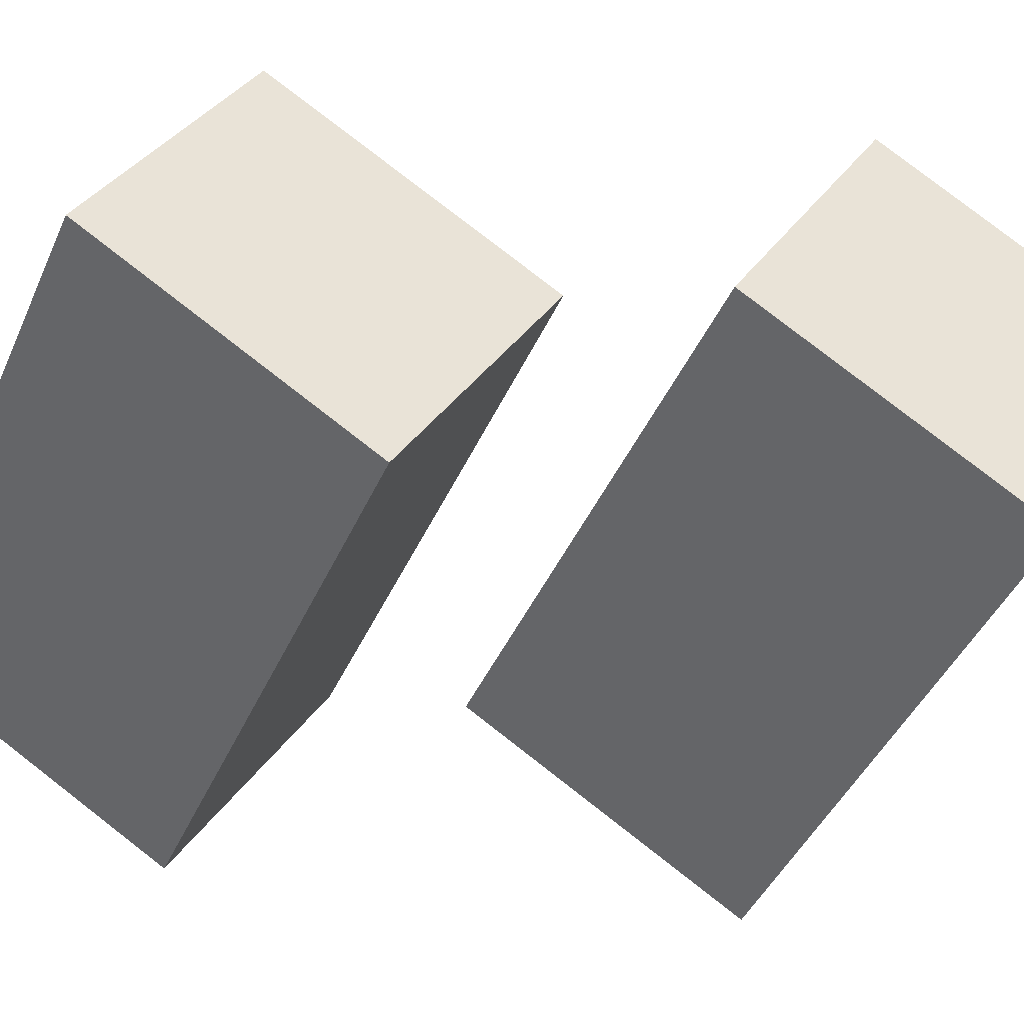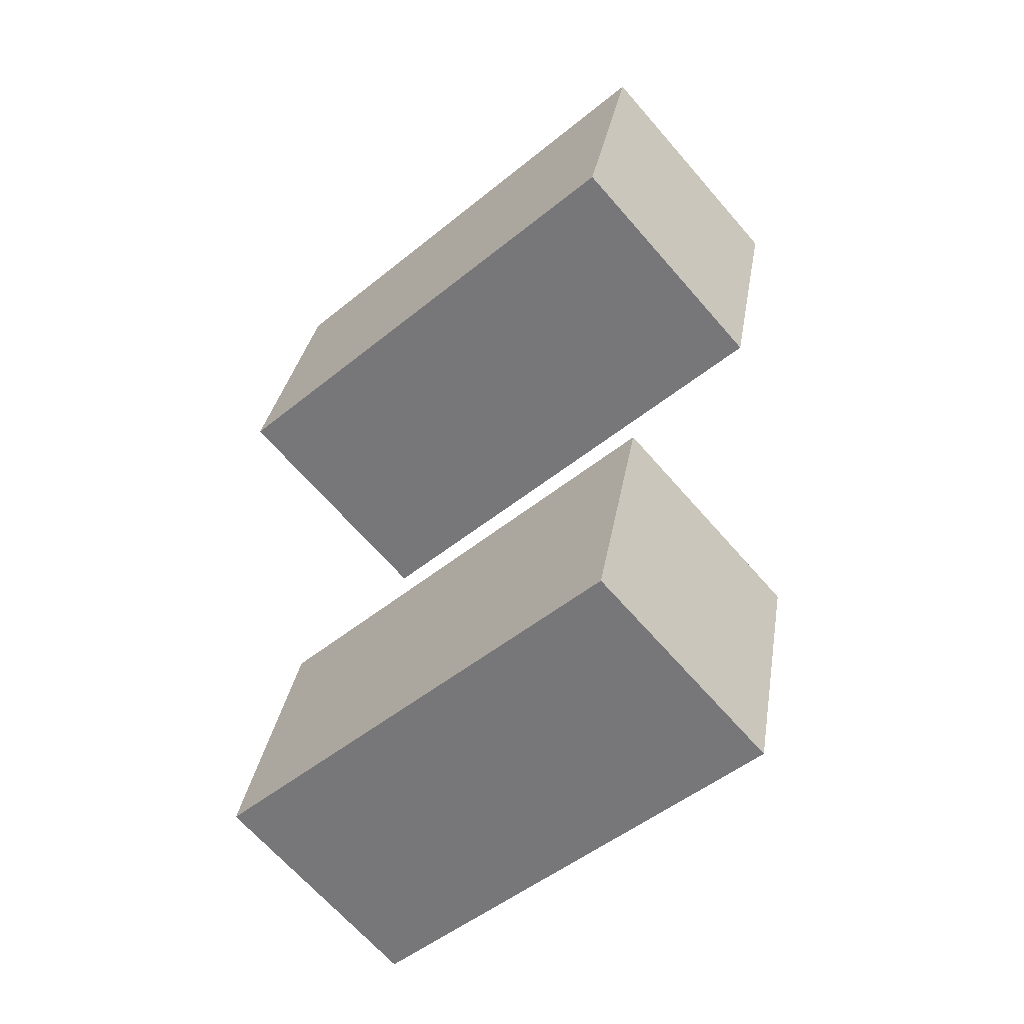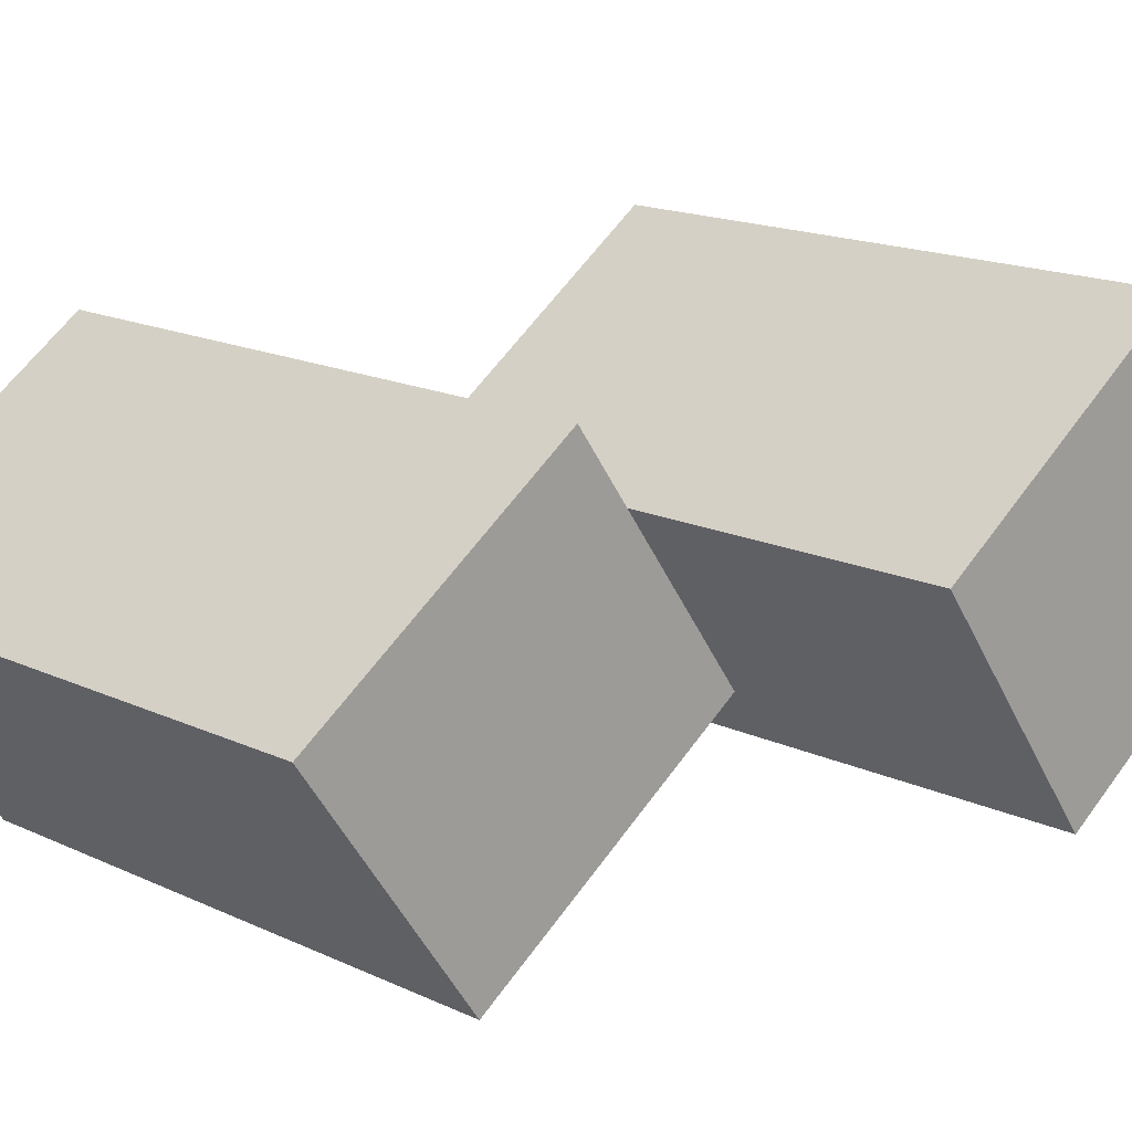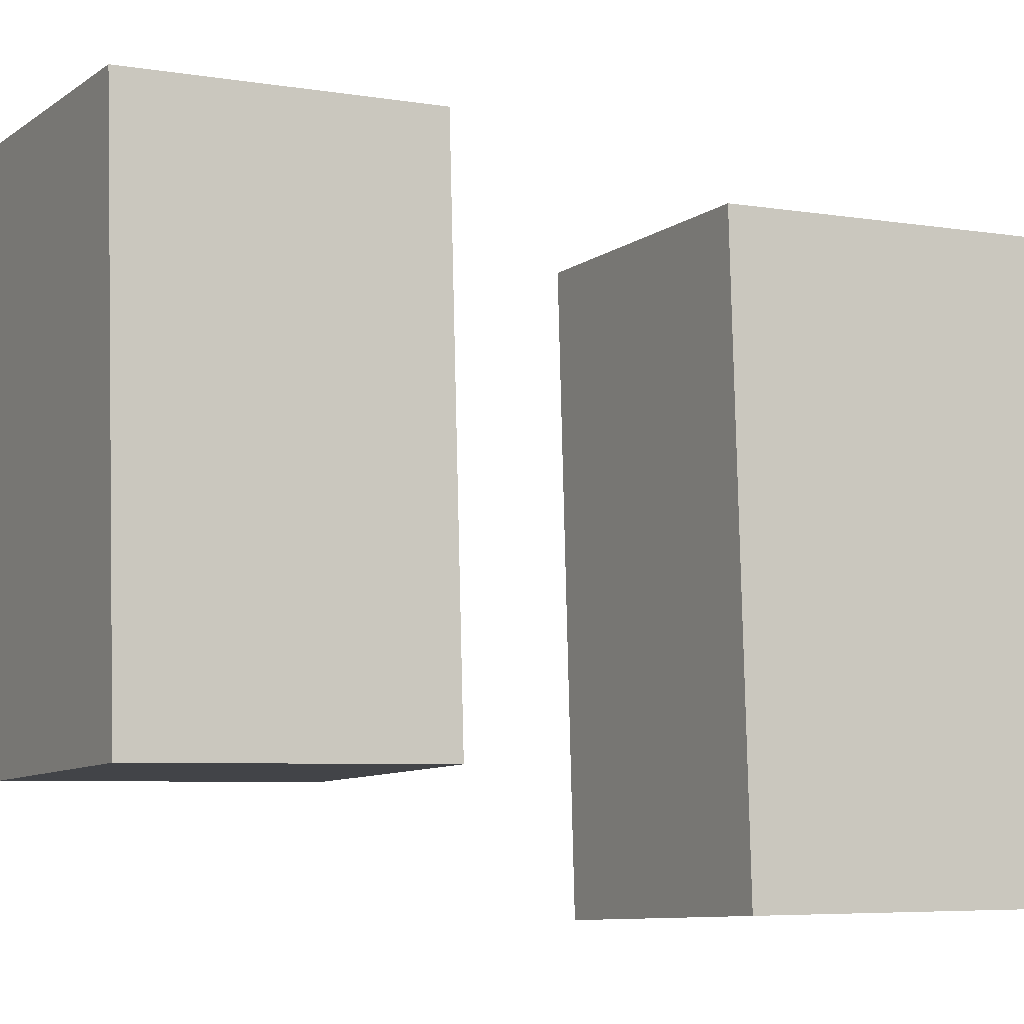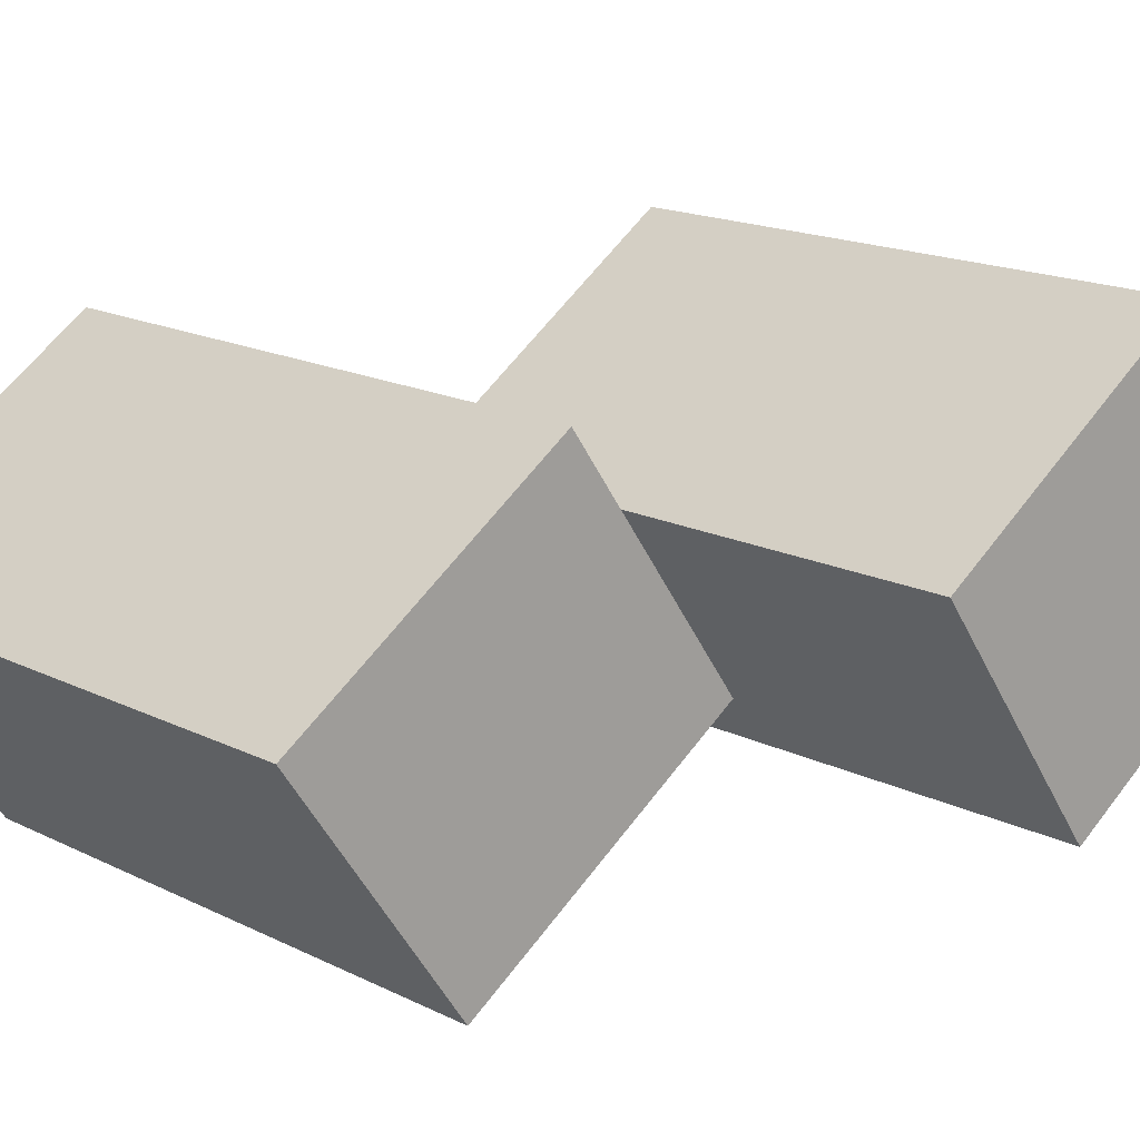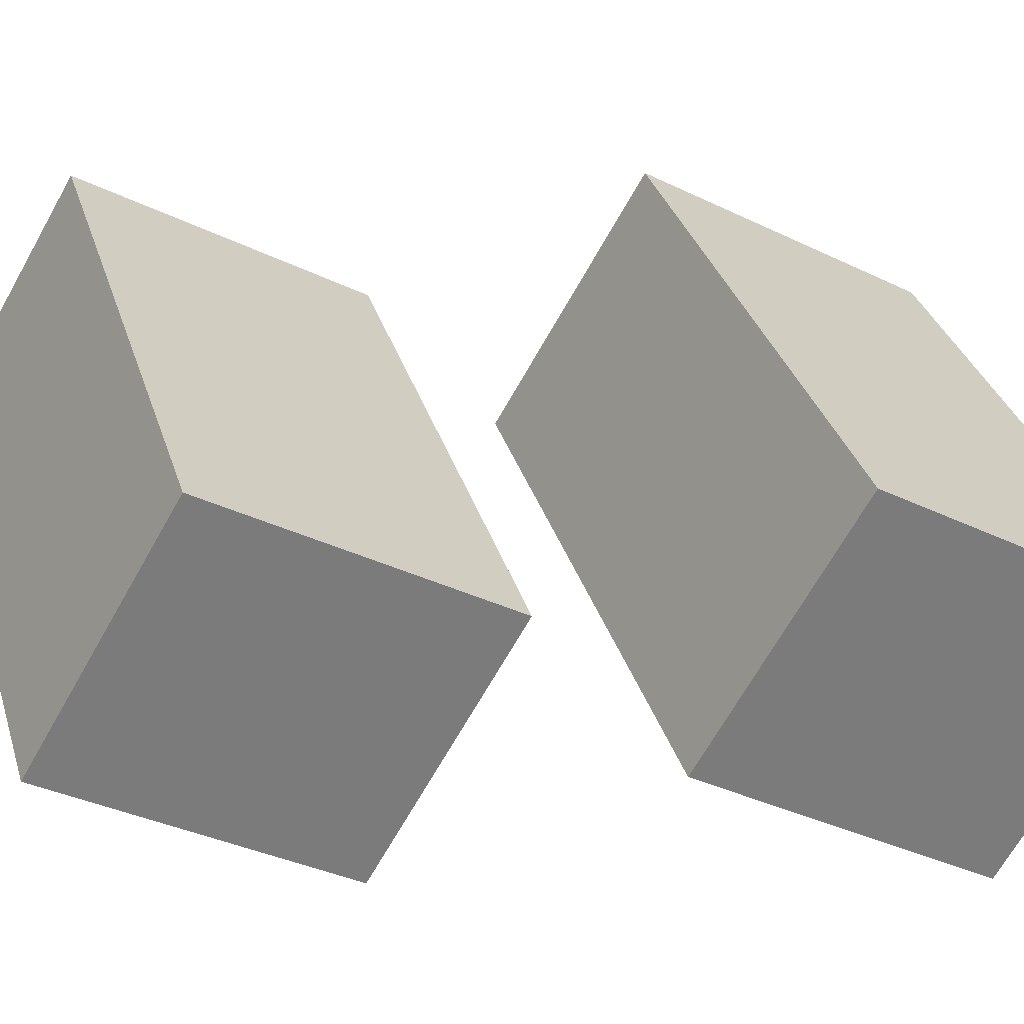
<metadata>
{"format":"obj","ext":"obj","renderer":"f3d","projection":"perspective","resolution":1024,"background":"white","views":[{"elev":-49.5,"azim":82.5,"up":"+Z"},{"elev":-26.3,"azim":47.5,"up":"+Y"},{"elev":25.2,"azim":-119.8,"up":"+Z"},{"elev":75.1,"azim":103.5,"up":"+Z"},{"elev":25.2,"azim":-118.3,"up":"+Z"},{"elev":24.5,"azim":89.2,"up":"+Z"}]}
</metadata>
<code>
o Cube
v 5.119 -1.416 -2.346
v 5.081 -0.4372 -0.6009
v 1.189 -2.461 -1.846
v 1.151 -1.482 -0.1009
v 5.756 -3.301 -1.275
v 5.718 -2.322 0.4704
v 1.827 -4.345 -0.7747
v 1.788 -3.366 0.9703
f 1 5 7 3
f 4 3 7 8
f 8 7 5 6
f 6 2 4 8
f 2 1 3 4
f 6 5 1 2
o Cube.001
v 5.119 2.31 -2.346
v 5.081 3.289 -0.6009
v 1.189 1.266 -1.846
v 1.151 2.245 -0.1009
v 5.756 0.4259 -1.275
v 5.718 1.405 0.4704
v 1.827 -0.6186 -0.7747
v 1.788 0.3605 0.9703
f 9 13 15 11
f 12 11 15 16
f 16 15 13 14
f 14 10 12 16
f 10 9 11 12
f 14 13 9 10

</code>
